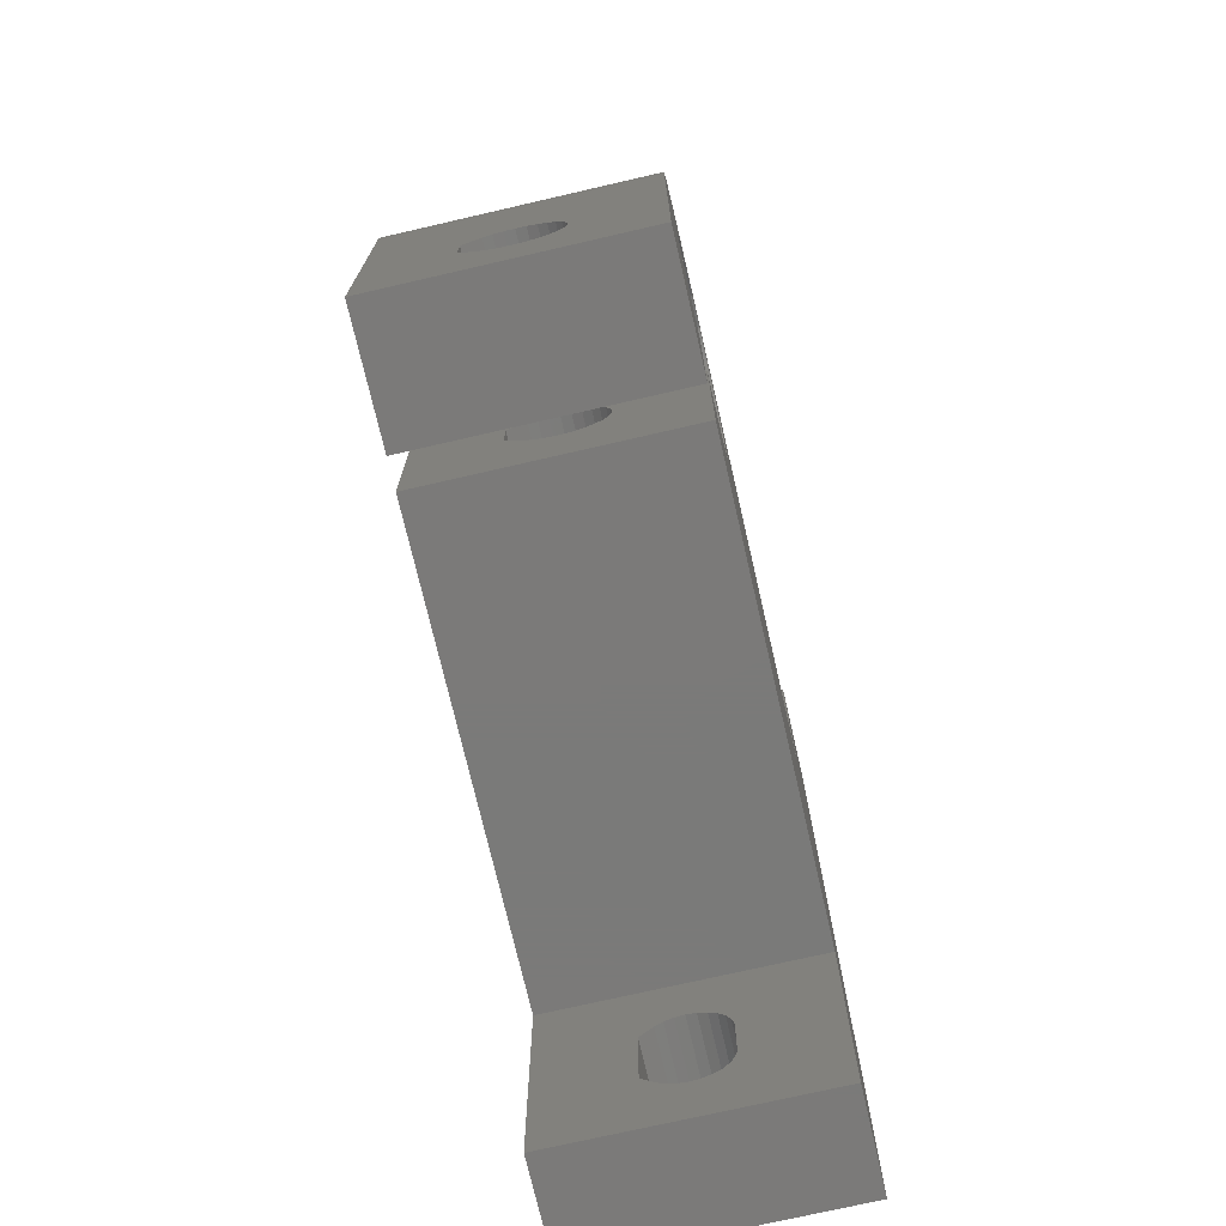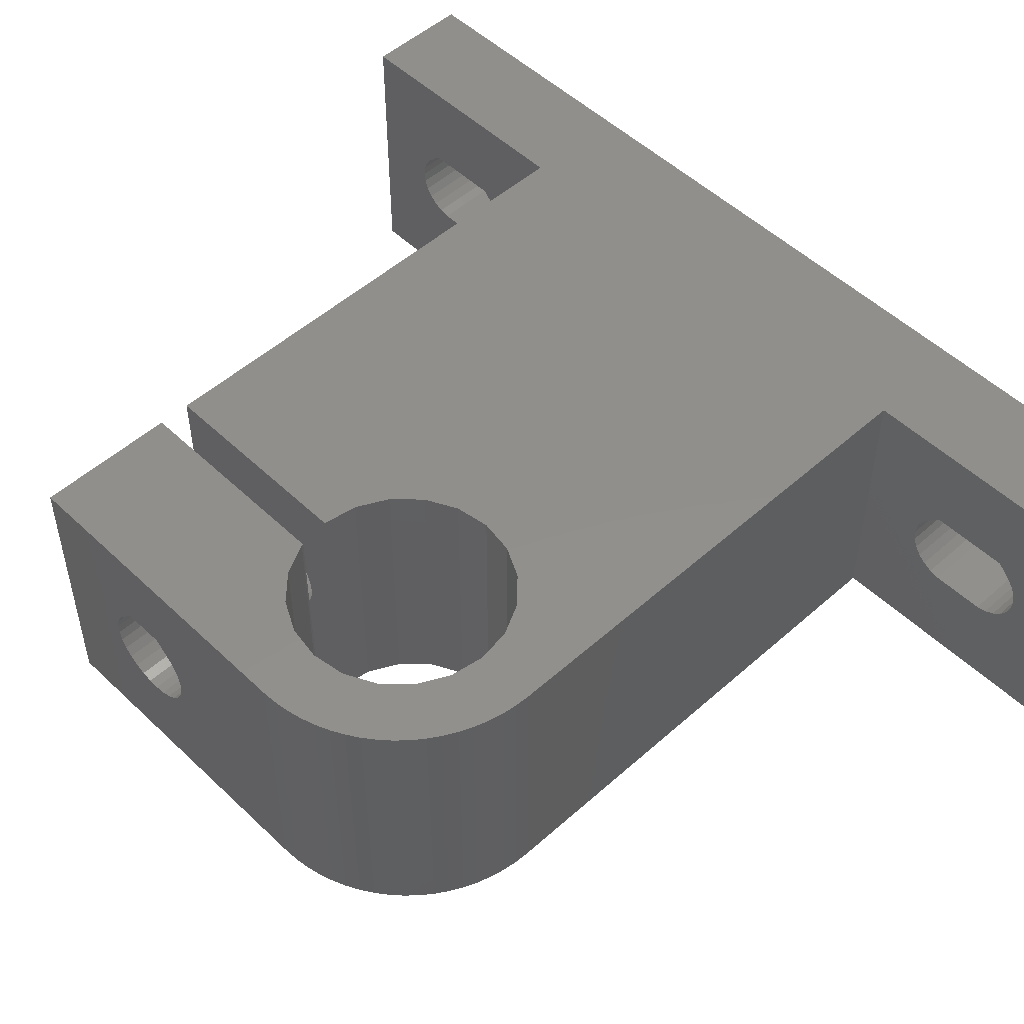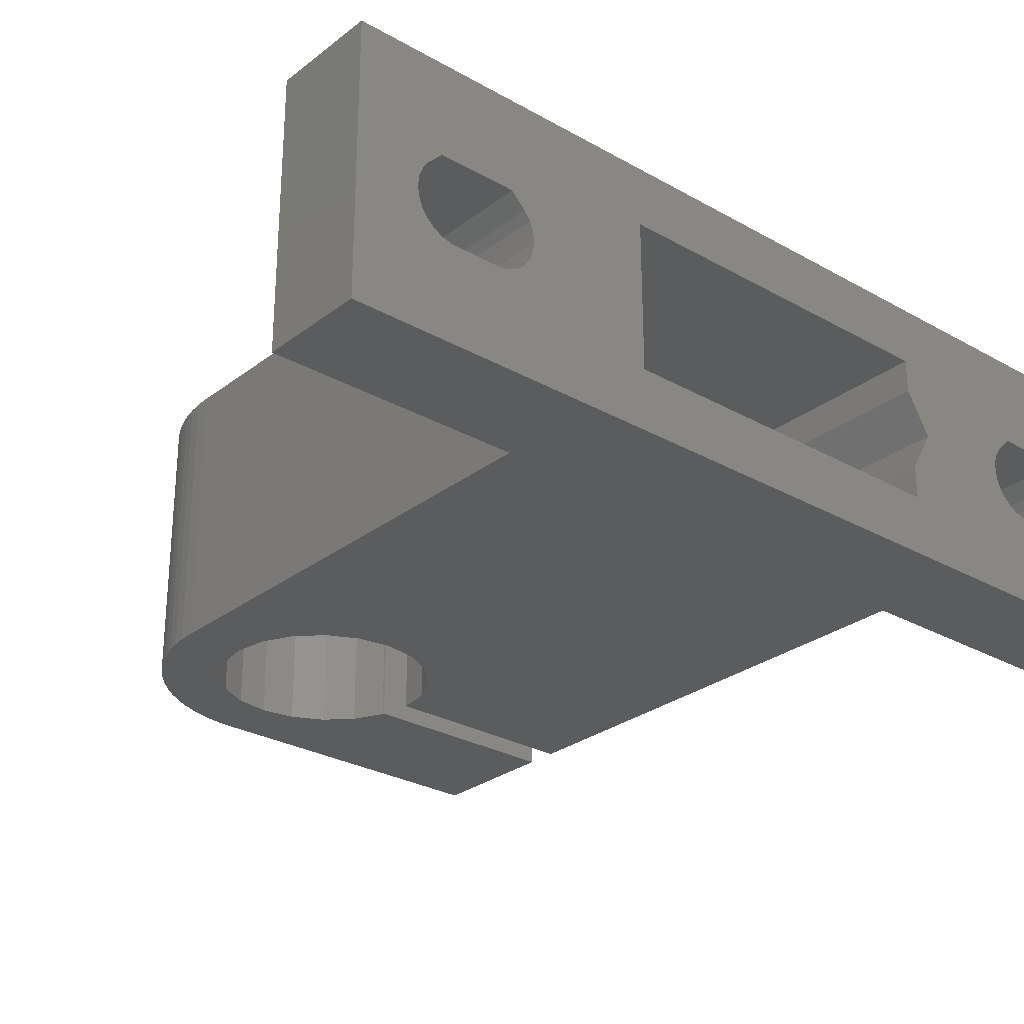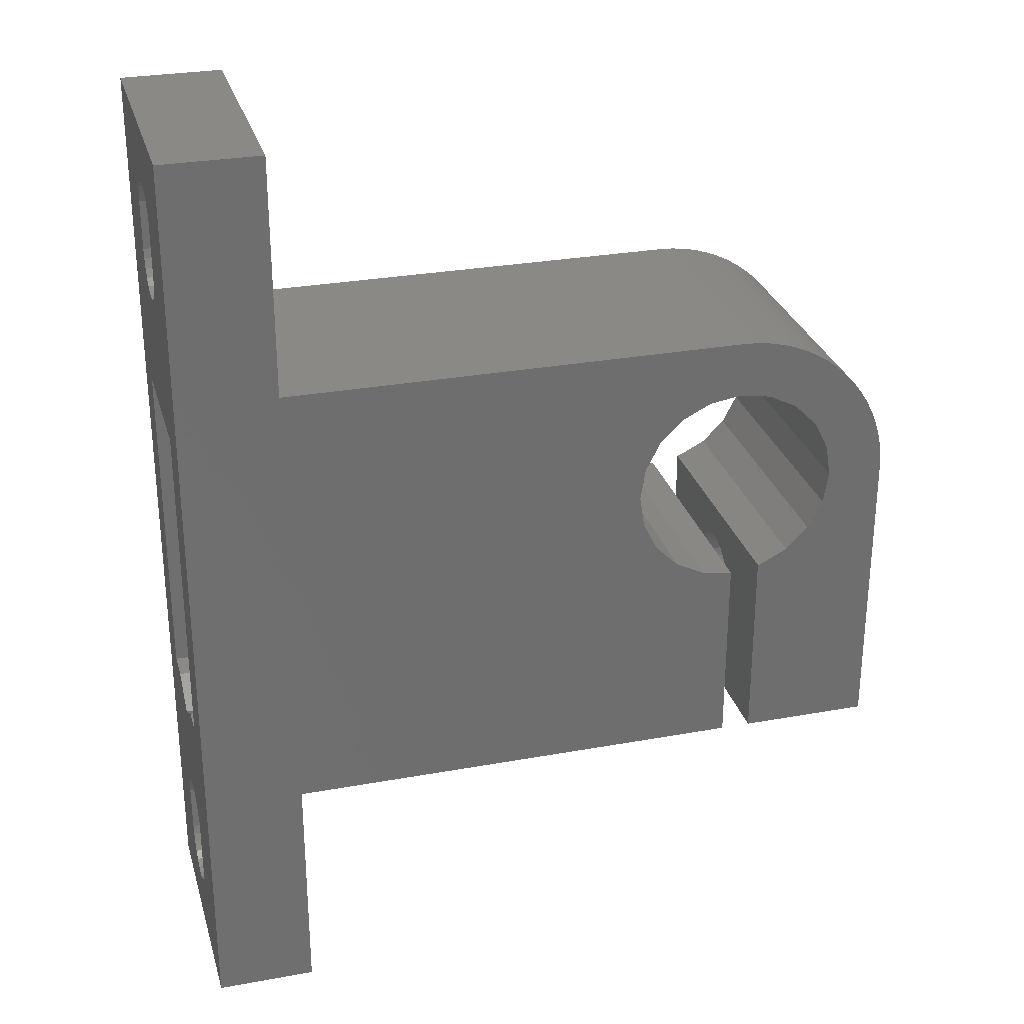
<metadata>
{"format":"stl","ext":"stl","renderer":"f3d","projection":"perspective","resolution":1024,"background":"white","views":[{"elev":-73.4,"azim":103.0,"up":"+Y"},{"elev":51.2,"azim":135.9,"up":"+Z"},{"elev":-27.9,"azim":-130.8,"up":"+Z"},{"elev":28.8,"azim":-15.2,"up":"+Y"}]}
</metadata>
<code>
# stl→obj: 310 verts, 632 faces
v 0 -12 10.09
v 0 20 13
v 0 5 10.09
v 20.32 -6.925 10.09
v 20.32 -11.07 10.09
v 20.32 -12 10.09
v 20.32 -12 8.492
v 0 -12 2.906
v 0 -12 4.508
v 20.32 -12 2.906
v 0 5 2.906
v 0 20 0
v 20.32 -11.07 2.906
v 20.32 -6.925 2.906
v 20.32 -12 4.508
v 0 -12 8.492
v 0 -13.15 6.5
v 24.33 -13.15 6.5
v 0 -18 6.5
v 5 -18 6.5
v 5 -18.06 6.979
v 0 -18.06 6.021
v 5 -18.06 6.021
v 0 -18.06 6.979
v 5 -18.23 7.429
v 0 -18.23 5.571
v 5 -18.23 5.571
v 0 -18.23 7.429
v 5 -18.5 7.826
v 0 -18.5 5.174
v 5 -18.5 5.174
v 5 -18.86 4.854
v 0 -18.5 7.826
v 5 -19.17 8.5
v 0 -18.86 4.854
v 5 -19.29 4.63
v 0 -19.17 8.5
v 0 -19.29 4.63
v 5 -19.76 4.515
v 0 -19.76 4.515
v 5 -22.24 4.515
v 0 -22.24 4.515
v 5 -22.71 4.63
v 0 -22.71 4.63
v 5 -23.14 4.854
v 0 -22.83 8.5
v 5 -22.83 8.5
v 5 -23.5 7.826
v 0 -23.14 4.854
v 5 -23.5 5.174
v 0 -23.5 5.174
v 0 -23.5 7.826
v 5 -23.77 7.429
v 0 -23.77 5.571
v 5 -23.77 5.571
v 0 -23.77 7.429
v 5 -23.94 6.979
v 0 -23.94 6.021
v 5 -23.94 6.021
v 0 -23.94 6.979
v 5 -24 6.5
v 0 -24 6.5
v 0 -27 0
v 0 -27 13
v 5 8 0
v 5 -15 0
v 5 -27 0
v 5 -27 13
v 5 -15 13
v 0 11 6.5
v 0 11.06 6.979
v 5 11 6.5
v 5 11.06 6.021
v 0 11.06 6.021
v 5 11.23 5.571
v 0 11.23 5.571
v 0 11.23 7.429
v 5 11.06 6.979
v 5 11.5 5.174
v 0 11.5 5.174
v 0 11.5 7.826
v 5 11.23 7.429
v 0 11.86 4.854
v 0 12.17 8.5
v 5 11.5 7.826
v 5 11.86 4.854
v 0 12.29 4.63
v 0 15.83 8.5
v 5 15.83 8.5
v 5 12.17 8.5
v 5 12.29 4.63
v 0 12.76 4.515
v 0 15.24 4.515
v 5 12.76 4.515
v 0 15.71 4.63
v 5 15.24 4.515
v 0 16.14 4.854
v 5 15.71 4.63
v 0 16.5 7.826
v 0 16.5 5.174
v 5 16.14 4.854
v 0 16.77 5.571
v 5 16.5 5.174
v 5 16.77 5.571
v 0 16.77 7.429
v 5 16.5 7.826
v 0 16.94 6.021
v 5 16.94 6.021
v 0 16.94 6.979
v 5 16.77 7.429
v 0 17 6.5
v 5 17 6.5
v 5 16.94 6.979
v 5 20 0
v 5 8 13
v 5 20 13
v 20.32 5 10.09
v 20.32 5 2.906
v 24.33 -6.925 10.09
v 24.33 -11.07 10.09
v 24.33 -11.07 2.906
v 20.32 -4.85 6.5
v 24.33 -4.85 6.5
v 24.33 -6.925 2.906
v 23.17 -1.526e-05 0
v 23.17 -1.526e-05 13
v 23.42 -1.595 13
v 23.42 -1.595 0
v 23.42 1.595 0
v 23.42 1.595 13
v 24.15 -3.034 13
v 24.15 -3.034 0
v 24.15 3.034 0
v 24.15 3.034 13
v 25.3 -4.176 0
v 25.3 -4.176 13
v 25.3 4.176 0
v 25.3 4.176 13
v 24.33 -10.29 4.596
v 28.33 -10.29 4.596
v 24.33 -9.851 4.363
v 28.33 -10.67 4.918
v 24.33 -10.67 4.918
v 24.33 -10.67 8.082
v 24.33 -9.953 8.8
v 28.33 -10.67 8.082
v 28.33 -10.97 7.686
v 24.33 -10.97 5.314
v 28.33 -10.97 5.314
v 24.33 -10.97 7.686
v 28.33 -11.18 7.234
v 24.33 -8.875 4.203
v 24.33 -9.372 4.23
v 24.33 -11.18 5.766
v 28.33 -11.18 5.766
v 24.33 -11.18 7.234
v 28.33 -11.29 6.749
v 24.33 -11.29 6.251
v 24.33 -11.29 6.749
v 28.33 -11.29 6.251
v 24.33 -6.7 6.5
v 28.33 -6.7 6.5
v 28.33 -6.754 6.994
v 24.33 -6.754 6.006
v 28.33 -6.754 6.006
v 24.33 -6.754 6.994
v 28.33 -6.913 7.466
v 24.33 -6.913 5.534
v 28.33 -6.913 5.534
v 24.33 -6.913 7.466
v 28.33 -7.169 7.892
v 24.33 -7.169 5.108
v 28.33 -7.169 5.108
v 24.33 -7.169 7.892
v 28.33 -7.511 8.253
v 24.33 -7.511 4.747
v 28.33 -7.511 4.747
v 28.33 -7.923 4.468
v 24.33 -7.511 8.253
v 28.33 -8.047 8.8
v 24.33 -7.923 4.468
v 28.33 -8.385 4.284
v 24.33 -8.047 8.8
v 24.33 -8.385 4.284
v 28.33 -8.875 4.203
v 28.33 -9.372 4.23
v 28.33 -9.851 4.363
v 28.33 -9.953 8.8
v 26.73 -4.91 0
v 28.33 -15 0
v 26.73 -4.91 13
v 28.33 -15 13
v 26.73 4.91 0
v 26.73 4.91 13
v 28.33 8 0
v 28.33 8 13
v 28.33 -5.162 0
v 28.33 -5.162 13
v 28.33 5.162 0
v 28.33 5.162 13
v 29.03 7.97 0
v 29.72 7.878 0
v 29.93 4.91 0
v 29.93 4.91 13
v 29.03 7.97 13
v 29.72 7.878 13
v 30.4 7.727 0
v 30.4 7.727 13
v 29.83 -10.29 4.596
v 36.33 -10.29 4.596
v 29.83 -9.851 4.363
v 36.33 -10.67 4.918
v 29.83 -10.67 4.918
v 29.83 -10.67 8.082
v 29.83 -9.953 8.8
v 36.33 -10.67 8.082
v 36.33 -10.97 7.686
v 29.83 -10.97 5.314
v 36.33 -10.97 5.314
v 29.83 -10.97 7.686
v 36.33 -11.18 7.234
v 29.83 -11.18 5.766
v 36.33 -11.18 5.766
v 29.83 -11.18 7.234
v 36.33 -11.29 6.749
v 29.83 -11.29 6.251
v 29.83 -11.29 6.749
v 36.33 -11.29 6.251
v 29.83 -15 0
v 29.83 -15 13
v 29.83 -4.925 0
v 29.93 -4.91 0
v 29.83 -9.372 4.23
v 36.33 -15 0
v 36.33 -15 13
v 29.83 -4.925 13
v 29.93 -4.91 13
v 29.83 -6.7 6.5
v 36.33 -6.7 6.5
v 36.33 -6.754 6.994
v 29.83 -6.754 6.006
v 36.33 -6.754 6.006
v 29.83 -6.754 6.994
v 36.33 -6.913 7.466
v 29.83 -6.913 5.534
v 36.33 -6.913 5.534
v 29.83 -6.913 7.466
v 36.33 -7.169 7.892
v 29.83 -7.169 5.108
v 36.33 -7.169 5.108
v 29.83 -7.169 7.892
v 36.33 -7.511 8.253
v 29.83 -7.511 4.747
v 36.33 -7.511 4.747
v 36.33 -7.923 4.468
v 29.83 -7.511 8.253
v 36.33 -8.047 8.8
v 29.83 -7.923 4.468
v 36.33 -8.385 4.284
v 29.83 -8.047 8.8
v 29.83 -8.385 4.284
v 36.33 -8.875 4.203
v 29.83 -8.875 4.203
v 36.33 -9.372 4.23
v 36.33 -9.851 4.363
v 36.33 -9.953 8.8
v 31.36 -4.176 0
v 31.36 -4.176 13
v 31.07 7.518 0
v 31.71 7.25 0
v 31.36 4.176 0
v 31.36 4.176 13
v 31.07 7.518 13
v 31.71 7.25 13
v 32.51 -3.034 0
v 32.51 -3.034 13
v 32.33 6.928 0
v 32.92 6.553 0
v 32.51 3.034 0
v 33.47 6.128 0
v 33.99 5.657 0
v 32.33 6.928 13
v 32.51 3.034 13
v 33.99 5.657 13
v 32.92 6.553 13
v 33.47 6.128 13
v 33.24 -1.595 13
v 33.24 -1.595 0
v 36.33 0 0
v 36.33 0 13
v 33.24 1.595 0
v 34.46 5.142 0
v 34.88 4.589 0
v 35.26 4 0
v 35.58 3.381 0
v 33.24 1.595 13
v 33.49 0 13
v 33.49 0 0
v 35.85 2.736 0
v 36.06 2.071 0
v 36.21 1.389 0
v 36.3 0.6972 0
v 34.46 5.142 13
v 34.88 4.589 13
v 35.26 4 13
v 35.58 3.381 13
v 35.85 2.736 13
v 36.06 2.071 13
v 36.21 1.389 13
v 36.3 0.6972 13
f 1 2 3
f 1 3 4
f 1 5 6
f 1 6 7
f 1 4 5
f 8 9 10
f 8 11 12
f 8 13 14
f 8 10 13
f 8 14 11
f 9 15 10
f 16 1 7
f 17 16 7
f 17 15 9
f 17 7 18
f 17 18 15
f 19 20 21
f 22 19 17
f 22 20 19
f 22 23 20
f 24 17 19
f 24 19 21
f 24 21 25
f 26 9 8
f 26 17 9
f 26 22 17
f 26 23 22
f 26 27 23
f 28 1 16
f 28 16 17
f 28 17 24
f 28 24 25
f 28 25 29
f 30 26 8
f 30 27 26
f 30 31 27
f 30 32 31
f 33 1 28
f 33 28 29
f 33 29 34
f 35 30 8
f 35 32 30
f 35 36 32
f 37 1 33
f 37 33 34
f 38 35 8
f 38 36 35
f 38 39 36
f 40 38 8
f 40 39 38
f 40 41 39
f 42 41 40
f 42 43 41
f 44 43 42
f 44 45 43
f 46 37 34
f 46 34 47
f 46 47 48
f 49 45 44
f 49 50 45
f 51 50 49
f 52 46 48
f 52 48 53
f 54 50 51
f 54 55 50
f 56 52 53
f 56 53 57
f 58 55 54
f 58 59 55
f 60 56 57
f 60 57 61
f 62 60 61
f 62 59 58
f 62 61 59
f 63 8 12
f 63 40 8
f 63 42 40
f 63 44 42
f 63 49 44
f 63 51 49
f 63 54 51
f 63 58 54
f 63 62 58
f 63 64 62
f 63 12 65
f 63 66 67
f 63 67 68
f 63 68 64
f 63 65 66
f 64 1 37
f 64 37 46
f 64 46 52
f 64 52 56
f 64 56 60
f 64 60 62
f 64 2 1
f 64 69 2
f 64 68 69
f 70 71 72
f 70 72 73
f 70 73 74
f 74 73 75
f 74 75 76
f 71 77 78
f 71 78 72
f 76 75 79
f 76 79 80
f 77 81 82
f 77 82 78
f 80 79 83
f 81 84 85
f 81 85 82
f 83 79 86
f 83 86 87
f 84 88 89
f 84 2 88
f 84 90 85
f 84 89 90
f 87 86 91
f 87 91 92
f 92 93 12
f 92 91 94
f 92 94 93
f 93 95 12
f 93 94 96
f 93 96 95
f 95 97 12
f 95 96 98
f 95 98 97
f 88 99 89
f 88 2 99
f 97 100 12
f 97 98 101
f 97 101 100
f 100 102 12
f 100 101 103
f 100 103 104
f 100 104 102
f 99 105 106
f 99 2 105
f 99 106 89
f 102 107 12
f 102 104 108
f 102 108 107
f 105 109 110
f 105 2 109
f 105 110 106
f 107 111 12
f 107 108 112
f 107 112 111
f 109 111 113
f 109 2 111
f 109 113 110
f 111 2 12
f 111 112 113
f 12 2 114
f 12 114 65
f 2 69 115
f 2 116 114
f 2 115 116
f 3 71 70
f 3 77 71
f 3 81 77
f 3 84 81
f 3 2 84
f 3 117 4
f 11 70 74
f 11 74 76
f 11 76 80
f 11 80 83
f 11 83 87
f 11 87 92
f 11 92 12
f 11 3 70
f 11 14 118
f 11 117 3
f 11 118 117
f 5 4 119
f 5 119 120
f 13 121 14
f 10 15 13
f 15 121 13
f 15 18 121
f 7 5 120
f 7 6 5
f 7 120 18
f 122 117 118
f 122 123 119
f 4 122 119
f 4 117 122
f 14 122 118
f 14 121 124
f 14 123 122
f 14 124 123
f 125 126 127
f 125 127 128
f 125 129 126
f 126 129 130
f 128 127 131
f 128 131 132
f 129 133 130
f 130 133 134
f 132 131 135
f 131 136 135
f 133 137 134
f 134 137 138
f 139 140 141
f 139 142 140
f 143 142 139
f 144 145 146
f 144 146 147
f 148 142 143
f 148 149 142
f 150 144 147
f 150 147 151
f 120 144 150
f 120 119 145
f 120 145 144
f 121 139 141
f 121 143 139
f 121 148 143
f 121 152 124
f 121 153 152
f 121 141 153
f 154 149 148
f 154 155 149
f 156 150 151
f 156 151 157
f 158 159 160
f 158 155 154
f 158 160 155
f 159 156 157
f 159 157 160
f 18 148 121
f 18 150 156
f 18 120 150
f 18 154 148
f 18 156 159
f 18 158 154
f 18 159 158
f 161 162 163
f 164 161 123
f 164 162 161
f 164 165 162
f 166 123 161
f 166 161 163
f 166 163 167
f 168 164 123
f 168 165 164
f 168 169 165
f 170 123 166
f 170 166 167
f 170 167 171
f 119 123 170
f 124 168 123
f 172 168 124
f 172 169 168
f 172 173 169
f 174 170 171
f 174 119 170
f 174 171 175
f 176 172 124
f 176 173 172
f 176 177 173
f 176 178 177
f 179 119 174
f 179 174 175
f 179 175 180
f 181 176 124
f 181 178 176
f 181 182 178
f 183 119 179
f 183 179 180
f 184 181 124
f 184 182 181
f 184 185 182
f 152 184 124
f 152 185 184
f 152 186 185
f 153 186 152
f 153 187 186
f 141 140 187
f 141 187 153
f 145 119 183
f 145 183 180
f 145 180 188
f 145 188 146
f 135 136 189
f 135 189 190
f 136 191 189
f 136 192 191
f 137 193 194
f 137 194 138
f 137 195 193
f 138 194 196
f 189 191 197
f 189 197 190
f 191 192 198
f 191 198 197
f 193 199 200
f 193 200 194
f 193 195 199
f 194 200 196
f 190 140 142
f 190 142 149
f 190 149 155
f 190 155 160
f 190 160 192
f 190 197 186
f 190 186 187
f 190 187 140
f 192 146 188
f 192 147 146
f 192 151 147
f 192 160 157
f 192 157 151
f 192 188 198
f 162 197 198
f 165 197 162
f 163 162 198
f 169 197 165
f 167 163 198
f 173 197 169
f 171 167 198
f 177 197 173
f 175 171 198
f 178 197 177
f 180 175 198
f 182 197 178
f 185 197 182
f 186 197 185
f 188 180 198
f 199 195 201
f 199 201 202
f 199 202 203
f 199 203 204
f 199 204 200
f 200 205 196
f 200 206 205
f 200 204 206
f 195 196 201
f 196 205 201
f 201 205 202
f 205 206 202
f 202 206 207
f 202 207 203
f 206 204 208
f 206 208 207
f 209 210 211
f 209 212 210
f 213 212 209
f 214 215 216
f 214 216 217
f 218 212 213
f 218 219 212
f 220 214 217
f 220 217 221
f 222 219 218
f 222 223 219
f 224 220 221
f 224 221 225
f 226 227 228
f 226 223 222
f 226 228 223
f 227 224 225
f 227 225 228
f 229 209 211
f 229 213 209
f 229 218 213
f 229 222 218
f 229 226 222
f 229 227 226
f 229 230 227
f 229 231 232
f 229 233 231
f 229 211 233
f 229 232 234
f 229 234 235
f 229 235 230
f 230 214 220
f 230 220 224
f 230 224 227
f 230 236 215
f 230 215 214
f 230 237 236
f 230 235 237
f 231 236 232
f 236 237 232
f 238 236 231
f 238 239 240
f 241 238 231
f 241 239 238
f 241 242 239
f 243 236 238
f 243 238 240
f 243 240 244
f 245 241 231
f 245 242 241
f 245 246 242
f 247 236 243
f 247 243 244
f 247 244 248
f 249 245 231
f 249 246 245
f 249 250 246
f 251 236 247
f 251 247 248
f 251 248 252
f 253 249 231
f 253 250 249
f 253 254 250
f 253 255 254
f 256 236 251
f 256 251 252
f 256 252 257
f 258 253 231
f 258 255 253
f 258 259 255
f 260 236 256
f 260 256 257
f 261 258 231
f 261 259 258
f 261 262 259
f 263 261 231
f 263 262 261
f 263 264 262
f 233 263 231
f 233 264 263
f 233 265 264
f 211 210 265
f 211 265 233
f 215 236 260
f 215 260 257
f 215 257 266
f 215 266 216
f 232 237 267
f 232 267 234
f 237 268 267
f 237 235 268
f 203 207 269
f 203 269 270
f 203 271 272
f 203 272 204
f 203 270 271
f 204 273 208
f 204 272 274
f 204 274 273
f 207 208 269
f 208 273 269
f 269 273 270
f 273 274 270
f 267 268 275
f 267 275 234
f 268 276 275
f 268 235 276
f 271 270 277
f 271 277 278
f 271 279 272
f 271 278 280
f 271 280 281
f 271 281 279
f 272 282 274
f 272 279 283
f 272 283 284
f 272 285 282
f 272 286 285
f 272 284 286
f 270 274 277
f 274 282 277
f 277 282 278
f 282 285 278
f 275 276 287
f 275 288 289
f 275 287 288
f 275 289 234
f 276 235 290
f 276 290 287
f 279 291 283
f 279 281 292
f 279 292 293
f 279 293 294
f 279 294 295
f 279 295 291
f 283 291 296
f 283 296 284
f 278 285 280
f 285 286 280
f 288 287 297
f 288 298 289
f 288 297 298
f 287 290 297
f 291 298 296
f 291 295 299
f 291 299 300
f 291 300 301
f 291 301 298
f 296 298 297
f 296 297 284
f 280 286 281
f 286 284 281
f 298 301 302
f 298 302 289
f 297 303 284
f 297 304 303
f 297 305 304
f 297 306 305
f 297 307 306
f 297 308 307
f 297 309 308
f 297 310 309
f 297 290 310
f 281 284 303
f 281 303 292
f 292 303 304
f 292 304 293
f 293 304 305
f 293 305 294
f 294 305 306
f 294 306 295
f 295 306 307
f 295 307 299
f 299 307 308
f 299 308 300
f 300 308 309
f 300 309 301
f 301 309 310
f 301 310 302
f 302 310 290
f 302 290 289
f 234 210 212
f 234 212 219
f 234 219 223
f 234 223 228
f 234 228 235
f 234 262 264
f 234 264 265
f 234 265 210
f 234 289 262
f 235 216 266
f 235 217 216
f 235 221 217
f 235 228 225
f 235 225 221
f 235 257 290
f 235 266 257
f 239 289 290
f 242 289 239
f 240 239 290
f 246 289 242
f 244 240 290
f 250 289 246
f 248 244 290
f 254 289 250
f 252 248 290
f 255 289 254
f 257 252 290
f 259 289 255
f 262 289 259
f 66 128 132
f 66 132 135
f 66 135 190
f 66 190 192
f 66 192 69
f 66 65 128
f 69 127 115
f 69 131 127
f 69 136 131
f 69 192 136
f 20 66 69
f 23 66 20
f 21 20 69
f 27 66 23
f 25 21 69
f 31 66 27
f 29 25 69
f 32 66 31
f 34 29 69
f 36 66 32
f 39 66 36
f 41 66 39
f 47 34 69
f 67 66 41
f 67 41 43
f 67 43 45
f 67 45 50
f 67 50 55
f 67 55 59
f 67 59 61
f 67 61 68
f 68 47 69
f 68 48 47
f 68 53 48
f 68 57 53
f 68 61 57
f 90 89 116
f 94 114 96
f 96 114 98
f 98 114 101
f 89 106 116
f 101 114 103
f 103 114 104
f 106 110 116
f 104 114 108
f 110 113 116
f 108 114 112
f 113 112 116
f 112 114 116
f 65 125 128
f 65 129 125
f 65 133 129
f 65 137 133
f 65 195 137
f 65 72 115
f 65 73 72
f 65 75 73
f 65 79 75
f 65 86 79
f 65 91 86
f 65 94 91
f 65 114 94
f 65 115 195
f 115 126 130
f 115 127 126
f 115 130 134
f 115 134 138
f 115 138 196
f 115 196 195
f 115 72 78
f 115 78 82
f 115 82 85
f 115 85 90
f 115 90 116

</code>
